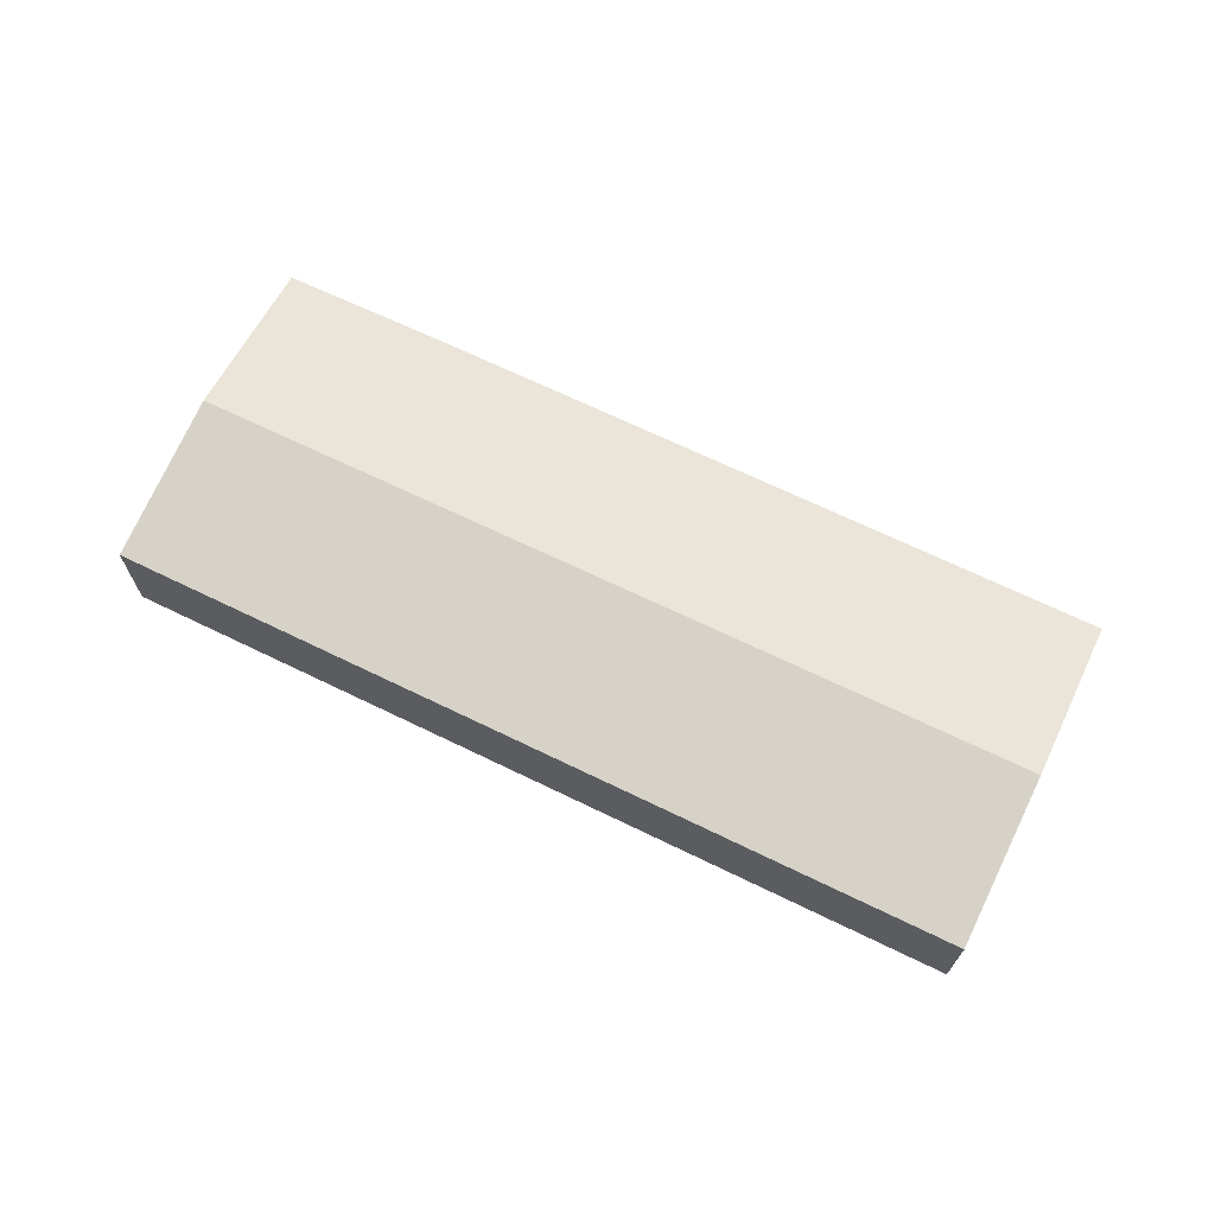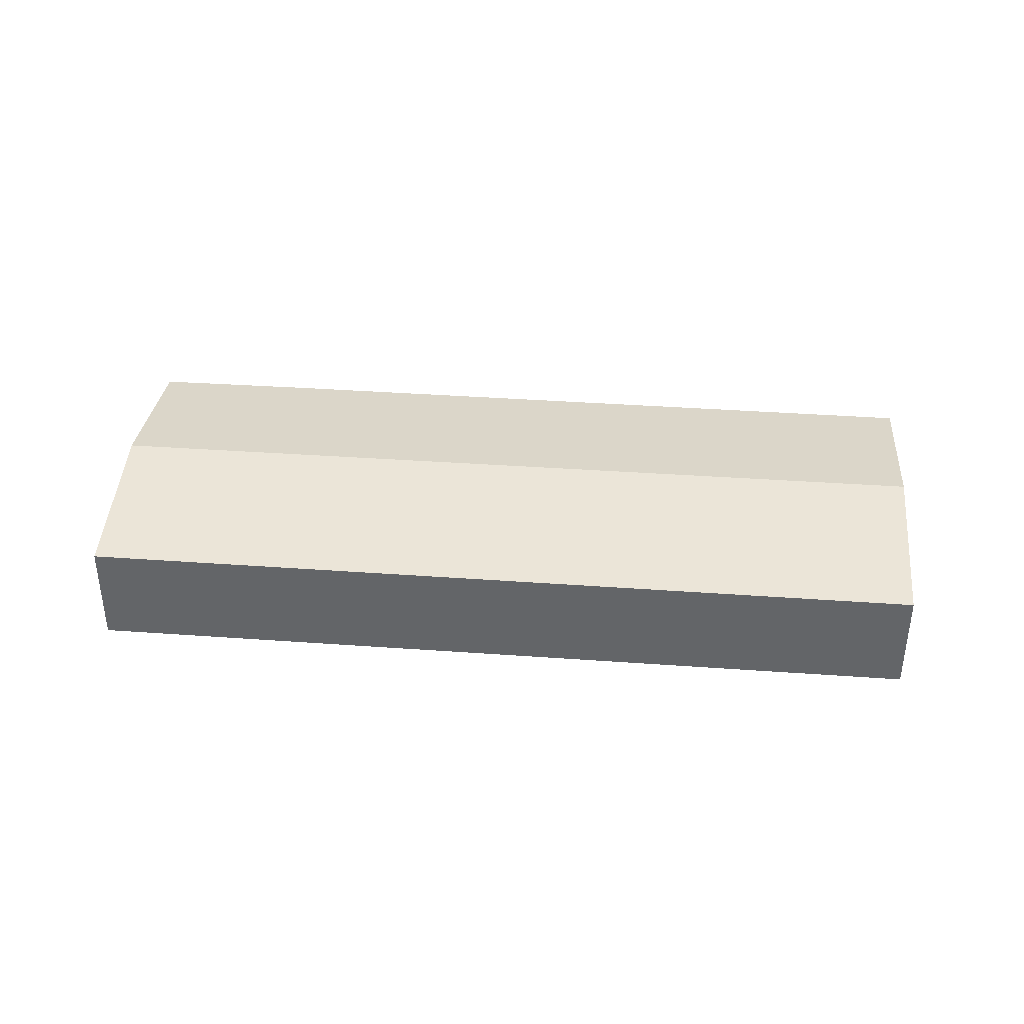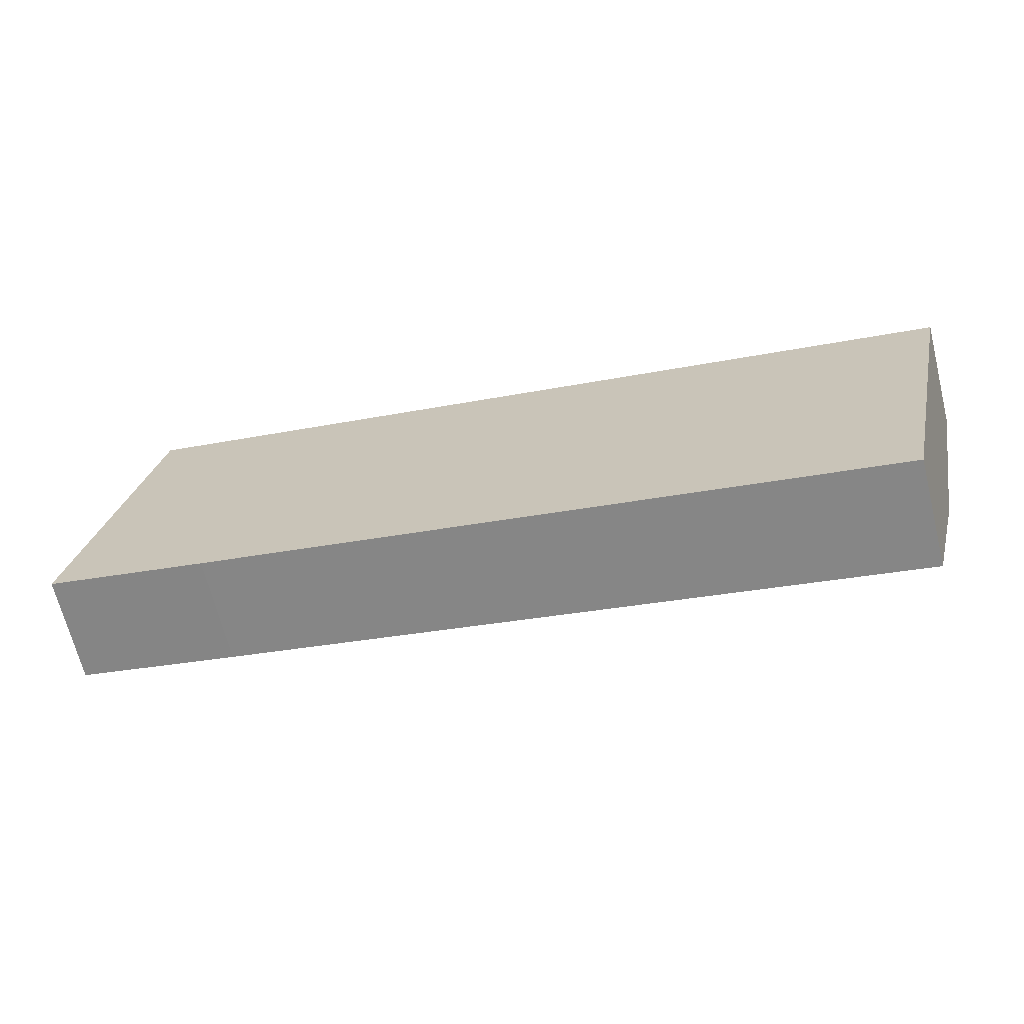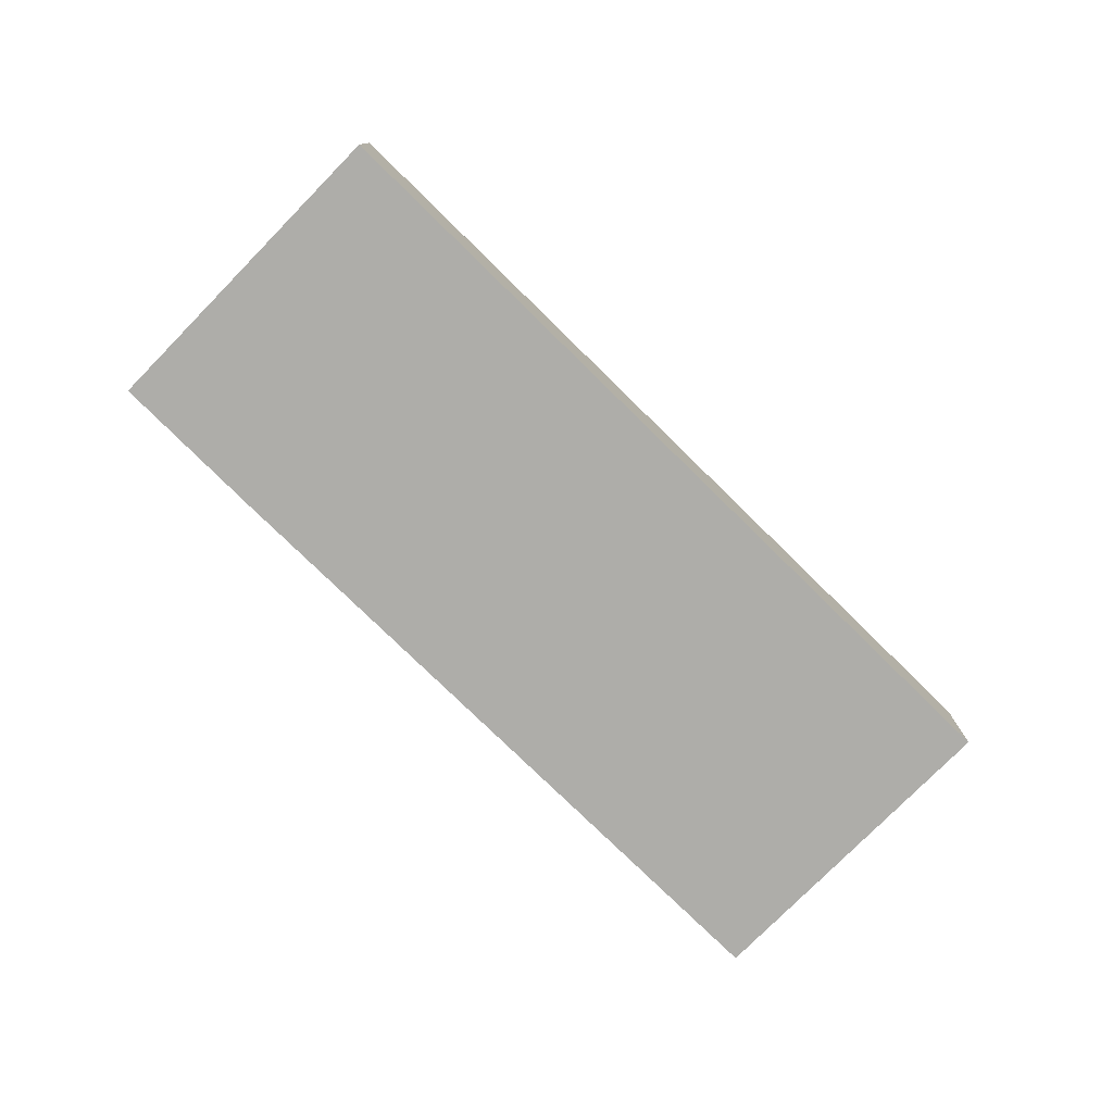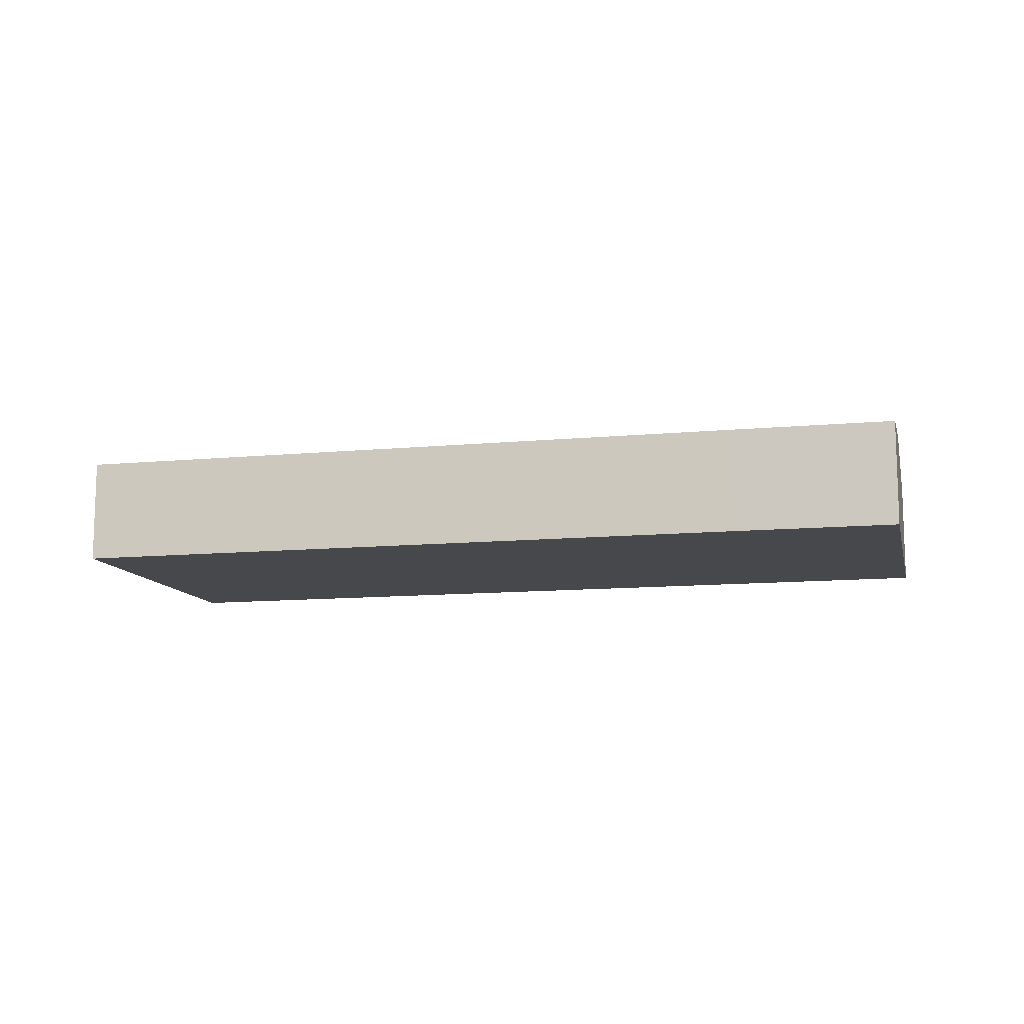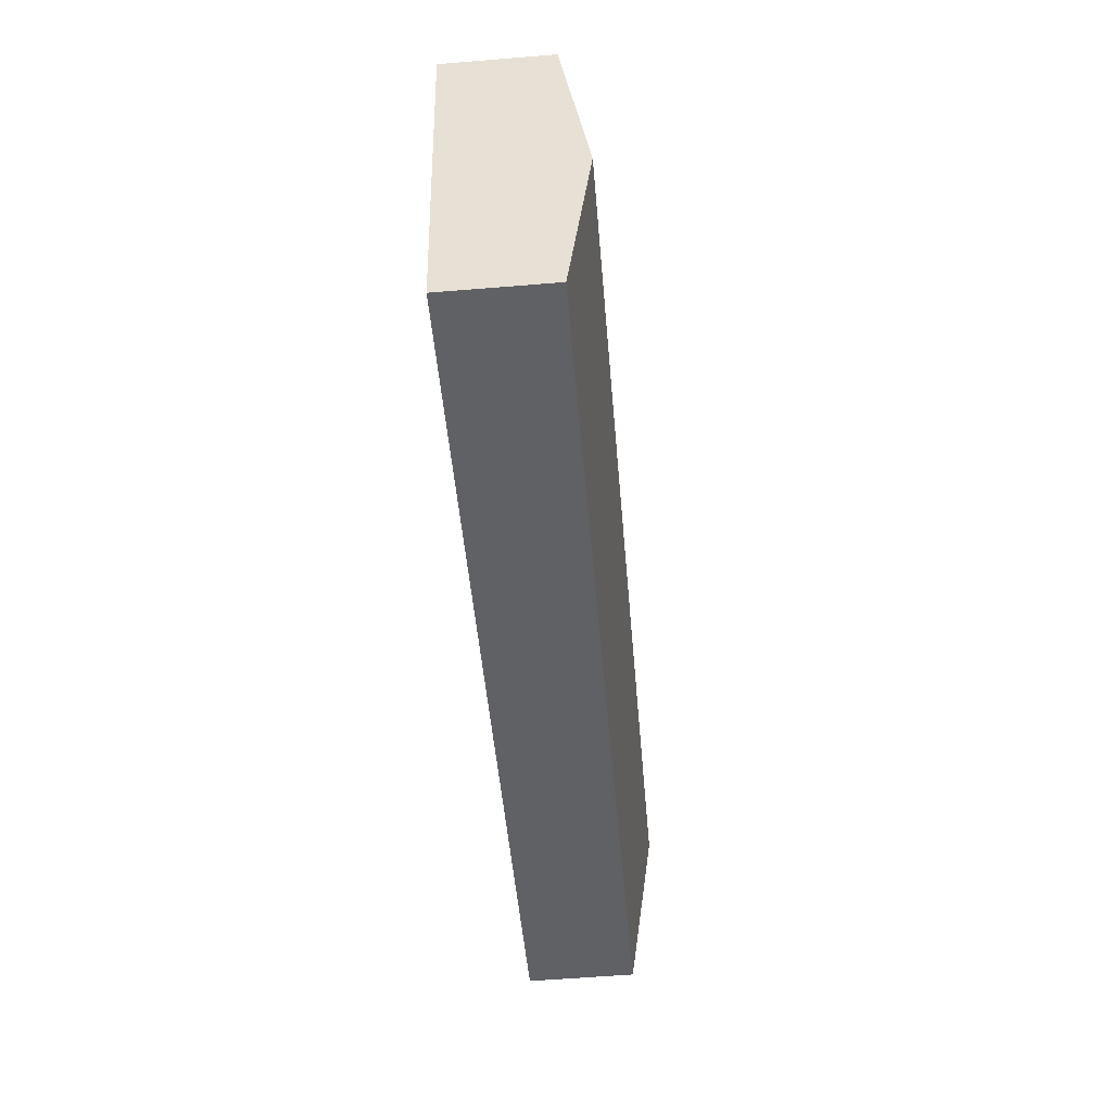
<metadata>
{"format":"obj","ext":"obj","renderer":"f3d","projection":"perspective","resolution":1024,"background":"white","views":[{"elev":68.3,"azim":38.0,"up":"+Y"},{"elev":38.0,"azim":17.3,"up":"+Y"},{"elev":-67.2,"azim":14.0,"up":"+Z"},{"elev":-77.1,"azim":-32.4,"up":"+Y"},{"elev":-11.4,"azim":-154.7,"up":"+Y"},{"elev":-59.4,"azim":94.8,"up":"+Z"}]}
</metadata>
<code>
v  39.99 5.23 -6.601
v  1.64 6.106 7.665
v  41.22 6.106 -0.865
v  39.58 4.935 -8.531
v  7.568 4.926 -1.696
v  0 4.935 3.022e-16
v  3.286 4.931 15.36
v  17.38 4.927 12.35
v  25.05 4.925 10.71
v  42.88 4.919 6.905
v  0 0 0
v  1.64 -4.693e-16 7.665
v  3.286 -9.403e-16 15.36
v  17.38 -7.562e-16 12.35
v  25.05 -6.558e-16 10.71
v  42.88 -4.228e-16 6.905
v  41.22 5.297e-17 -0.865
v  39.99 4.042e-16 -6.601
v  39.58 5.224e-16 -8.531
v  7.568 1.039e-16 -1.696
g defaultobject
f 1 2 3
f 2 1 4
f 2 4 5
f 2 5 6
f 7 3 2
f 3 7 8
f 3 8 9
f 3 9 10
f 11 2 6
f 2 11 12
f 2 12 7
f 7 12 13
f 13 8 7
f 8 13 14
f 8 14 9
f 9 14 15
f 9 15 10
f 10 15 16
f 16 3 10
f 3 16 17
f 3 17 1
f 1 17 18
f 1 18 4
f 4 18 19
f 19 5 4
f 5 19 20
f 5 20 6
f 6 20 11
f 15 17 16
f 17 15 18
f 18 15 19
f 19 15 20
f 20 15 14
f 20 14 13
f 20 13 11
f 11 13 12

</code>
